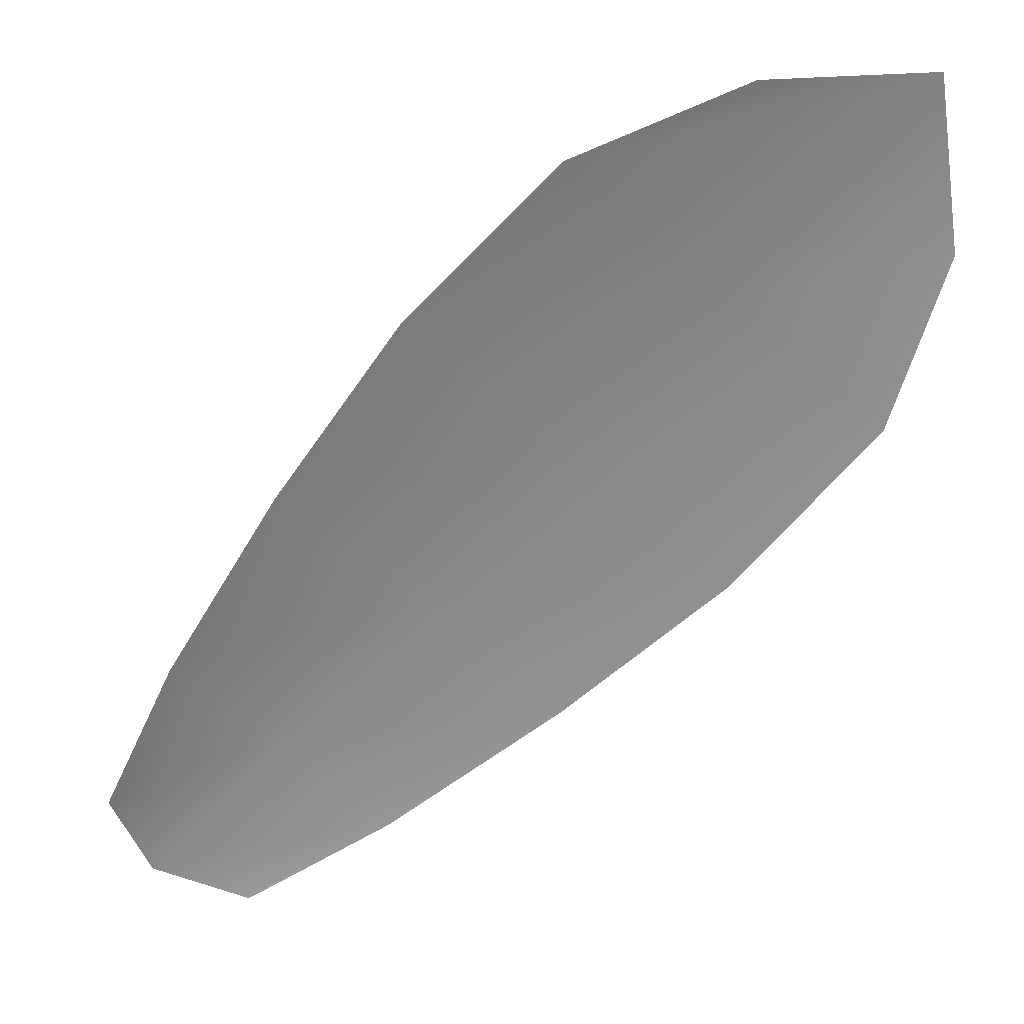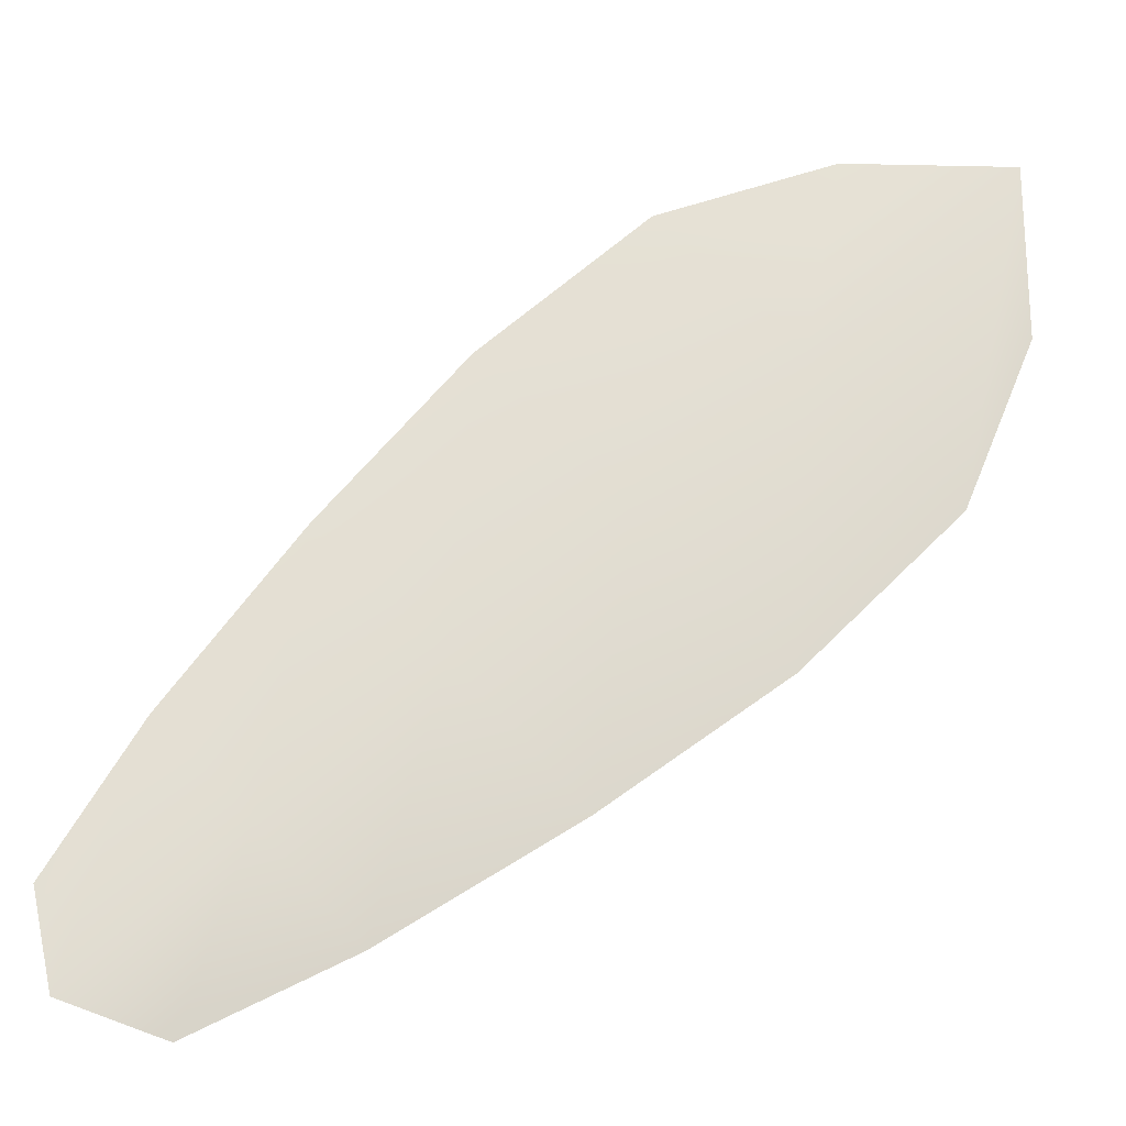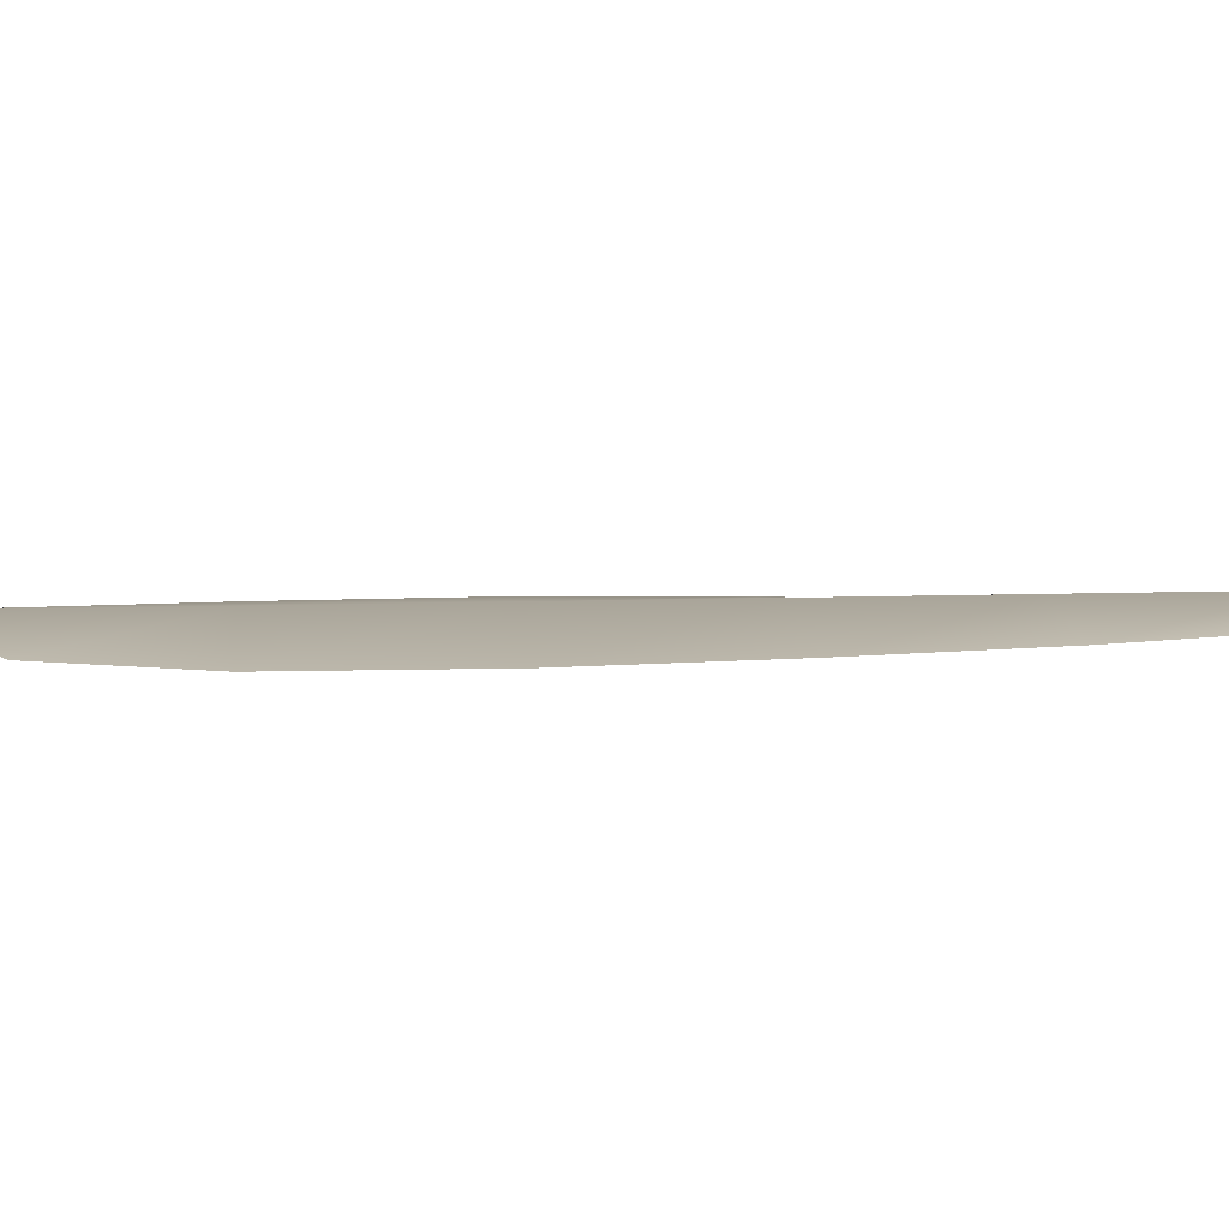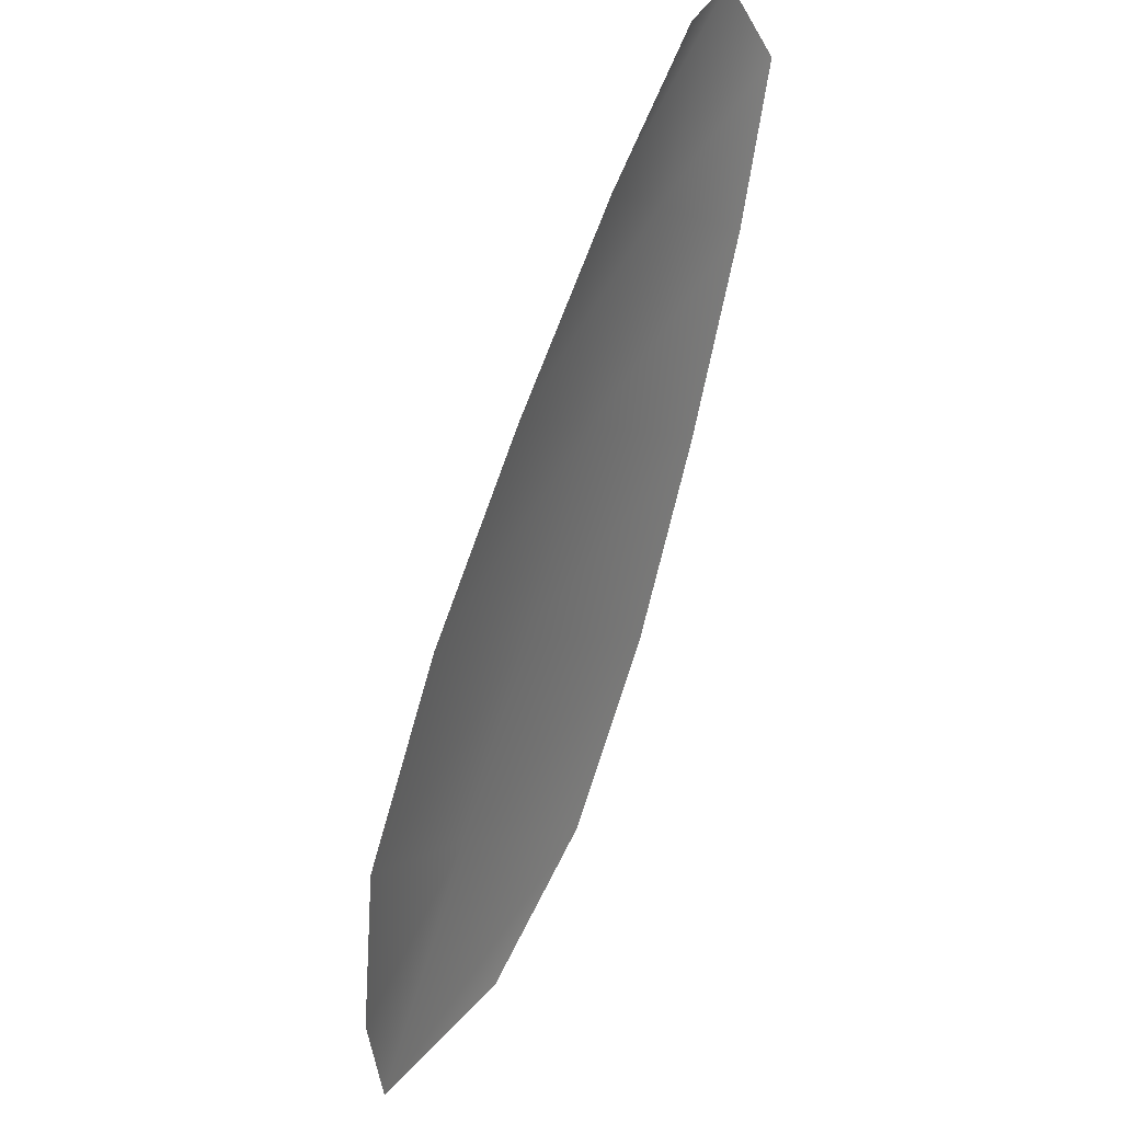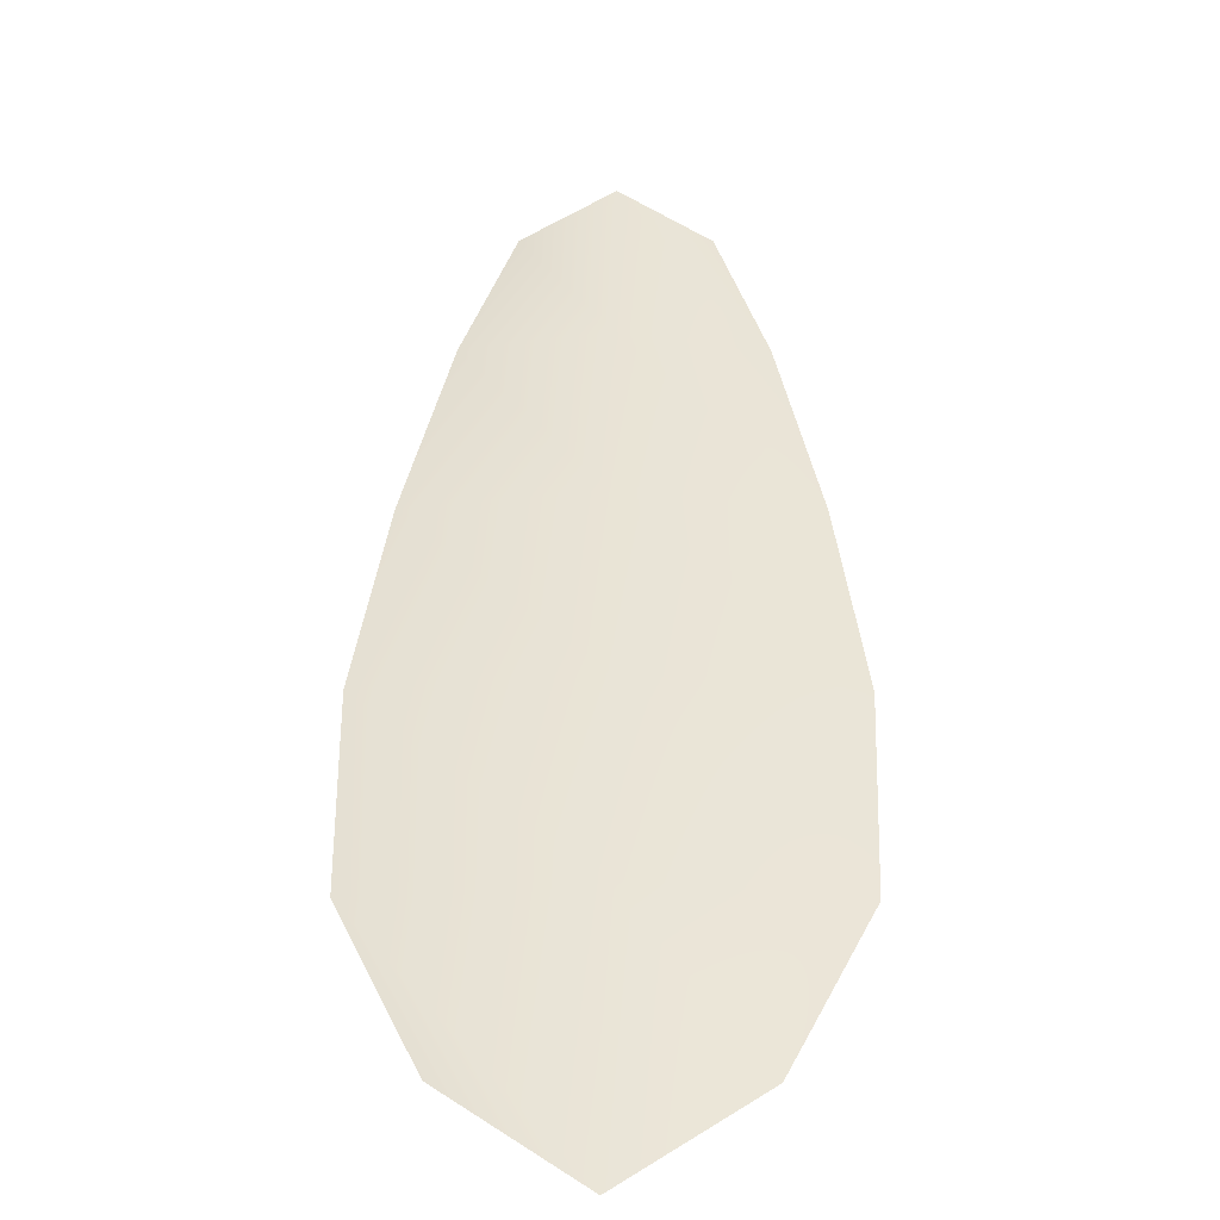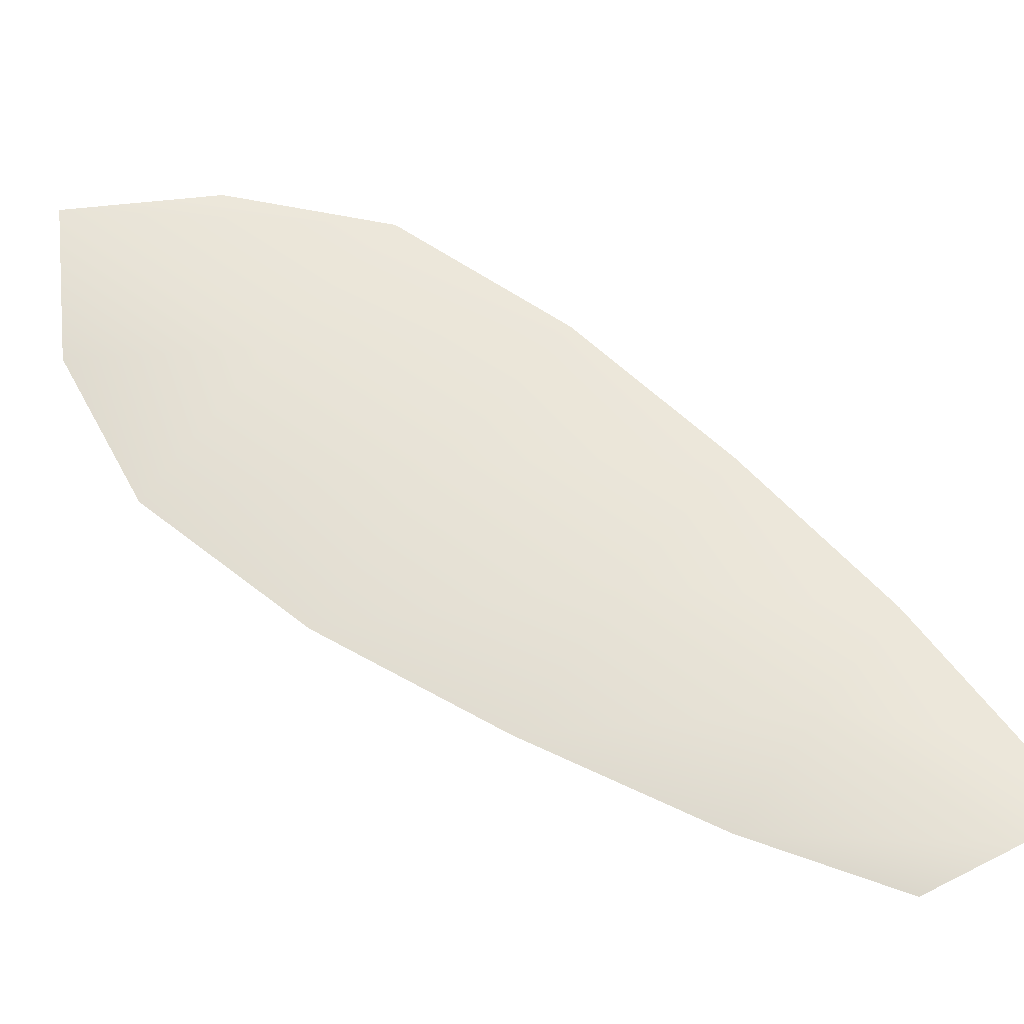
<metadata>
{"format":"obj","ext":"obj","renderer":"f3d","projection":"perspective","resolution":1024,"background":"white","views":[{"elev":-62.3,"azim":-9.3,"up":"+Z"},{"elev":67.7,"azim":-100.7,"up":"+Z"},{"elev":7.8,"azim":115.5,"up":"+Z"},{"elev":37.3,"azim":123.4,"up":"+Y"},{"elev":43.1,"azim":32.7,"up":"+Z"},{"elev":62.2,"azim":158.6,"up":"+Z"}]}
</metadata>
<code>
o feather_flight_tertiary_025
v 0.152 0.1188 0.04112
v 0.1496 0.1173 0.04111
v 0.1605 0.1062 0.04113
v 0.1572 0.1042 0.04111
v 0.1504 0.1187 0.04145
v 0.1598 0.1037 0.04146
v 0.154 0.117 0.04113
v 0.1563 0.1145 0.04113
v 0.1584 0.1119 0.04113
v 0.1601 0.109 0.04113
v 0.1548 0.1057 0.0411
v 0.153 0.1085 0.0411
v 0.1515 0.1115 0.0411
v 0.1503 0.1147 0.04111
v 0.1522 0.1159 0.04146
v 0.1539 0.113 0.04146
v 0.1557 0.1102 0.04146
v 0.1575 0.1074 0.04146
f 18 10 3 6
f 11 18 6 4
f 5 1 7 15
f 15 7 8 16
f 16 8 9 17
f 17 9 10 18
f 2 5 15 14
f 14 15 16 13
f 13 16 17 12
f 12 17 18 11

</code>
